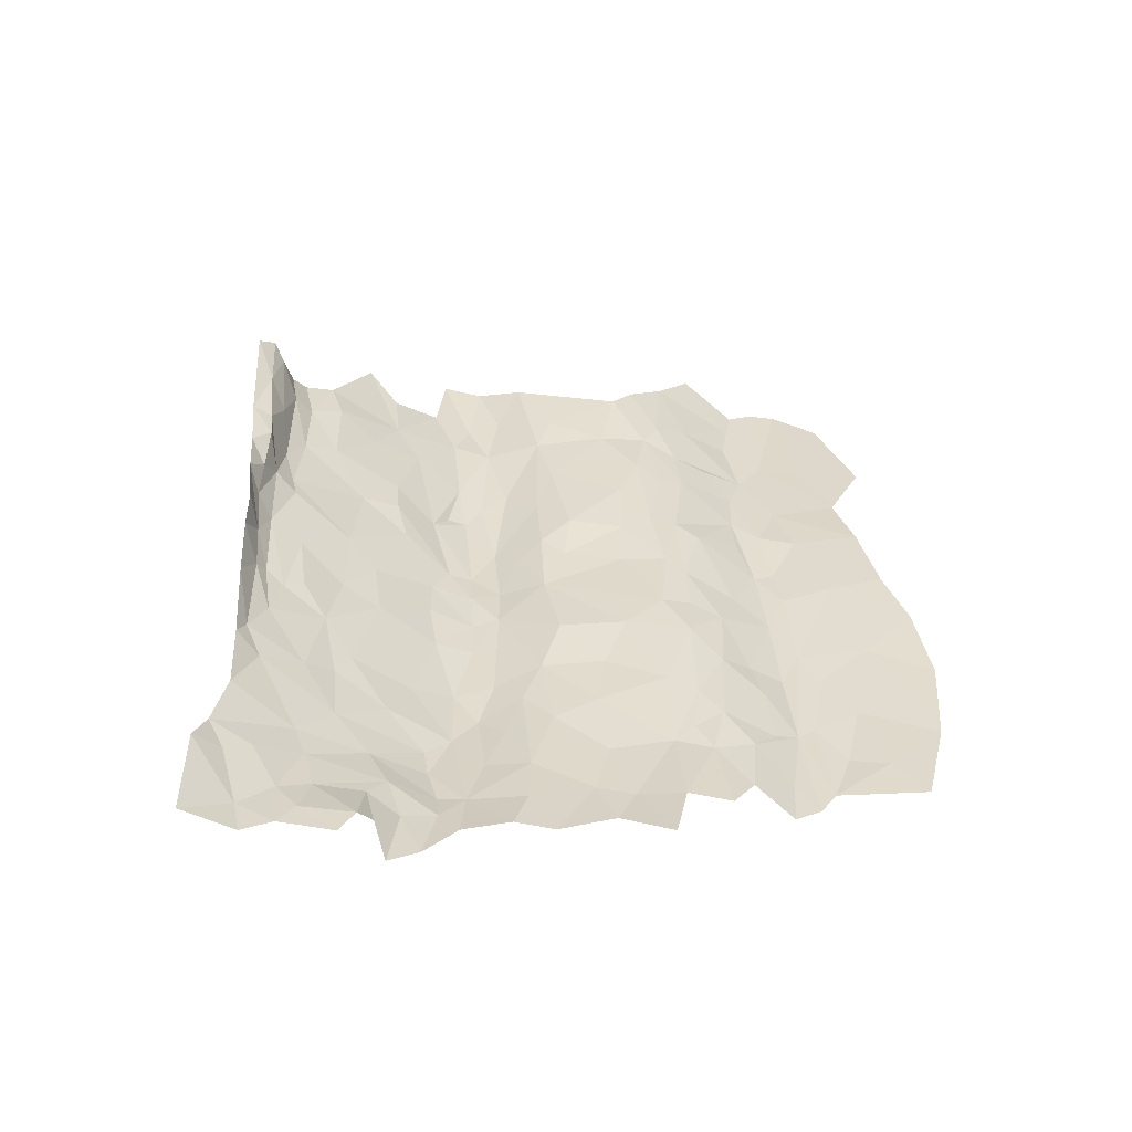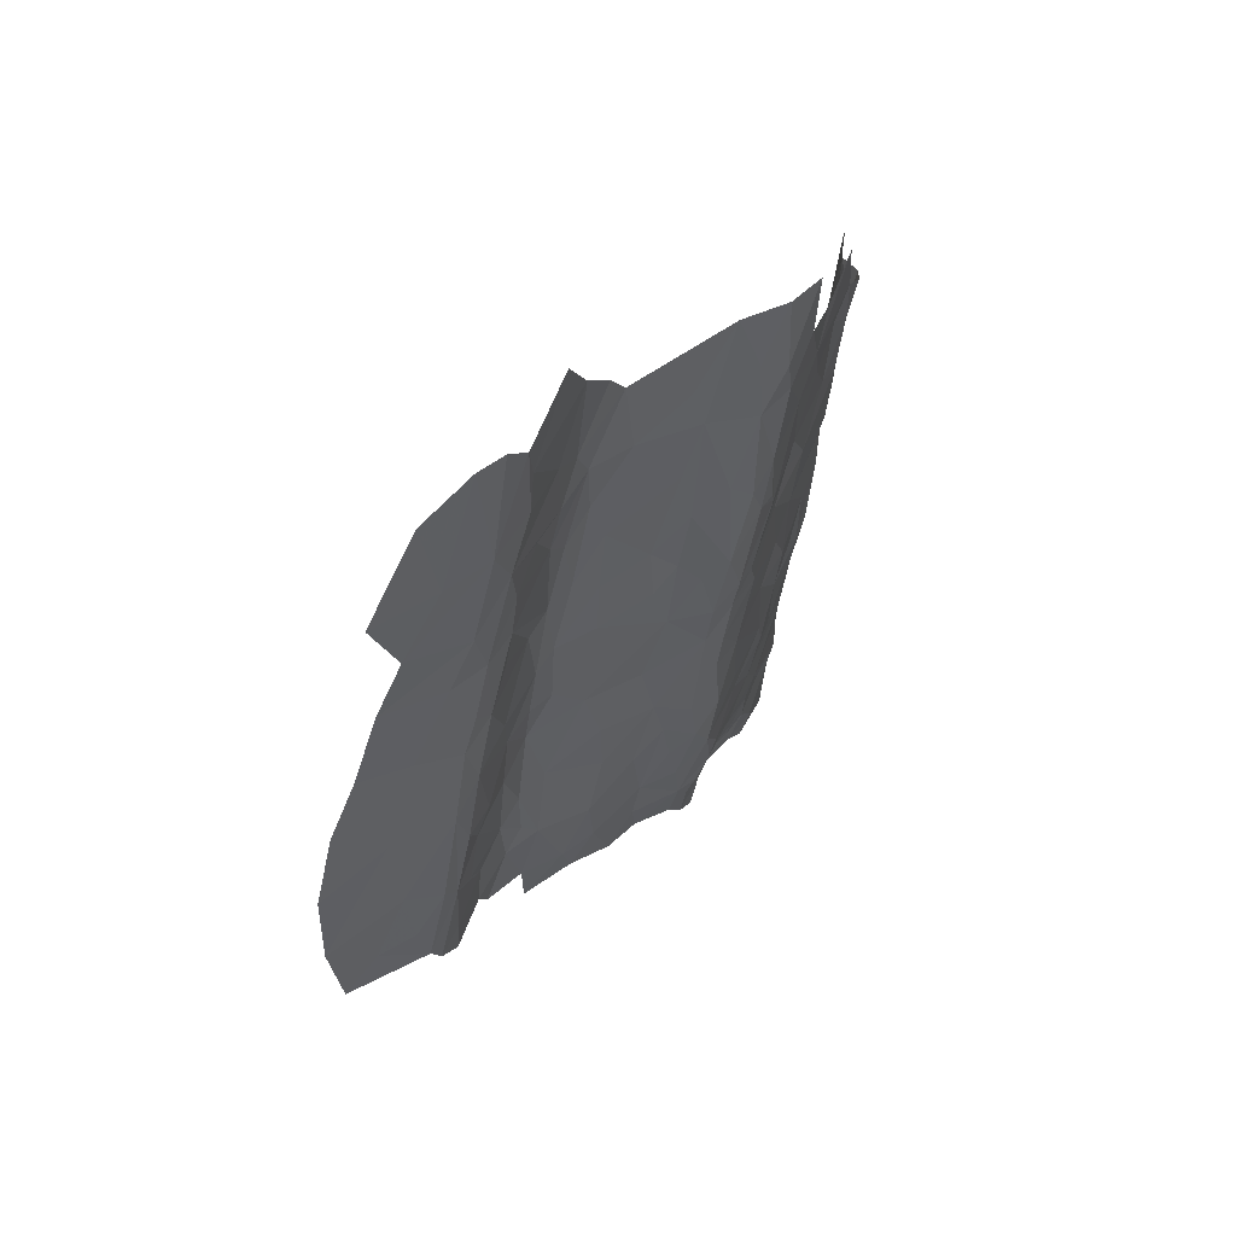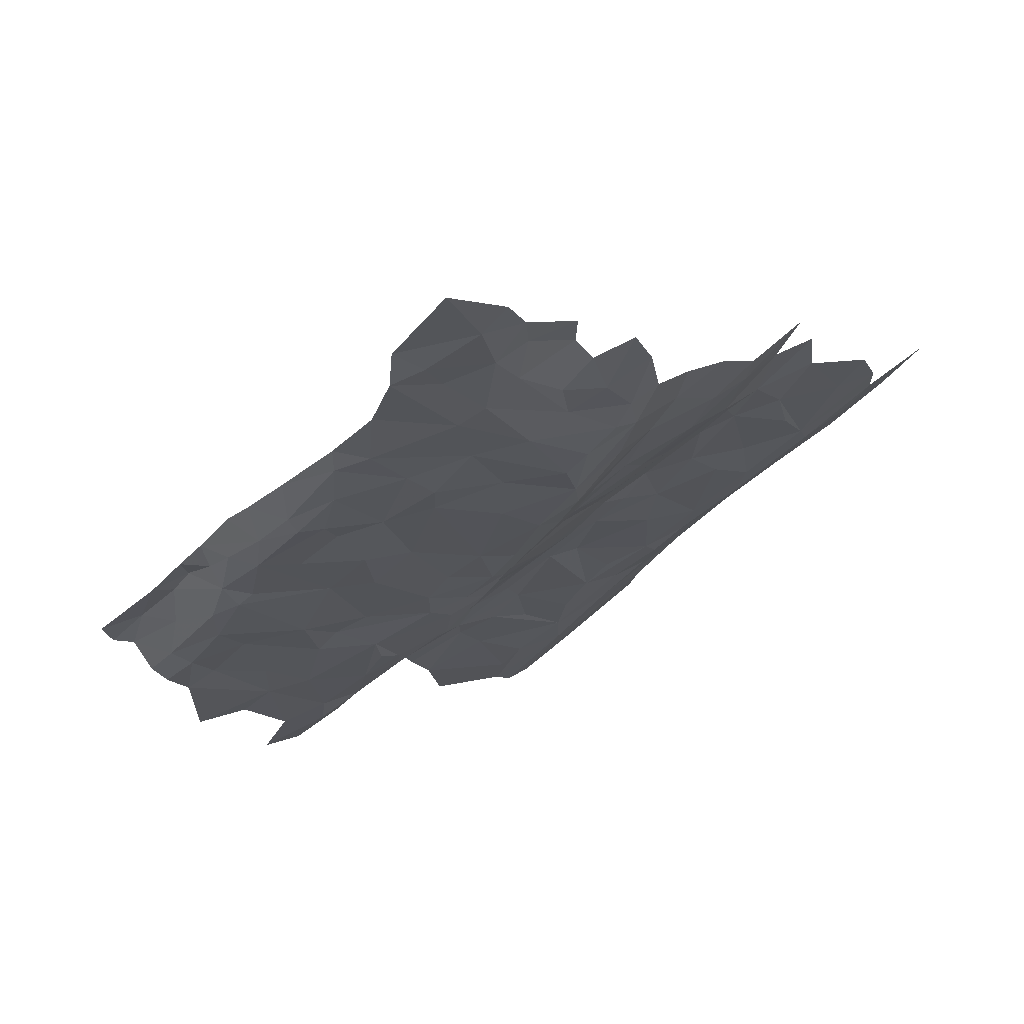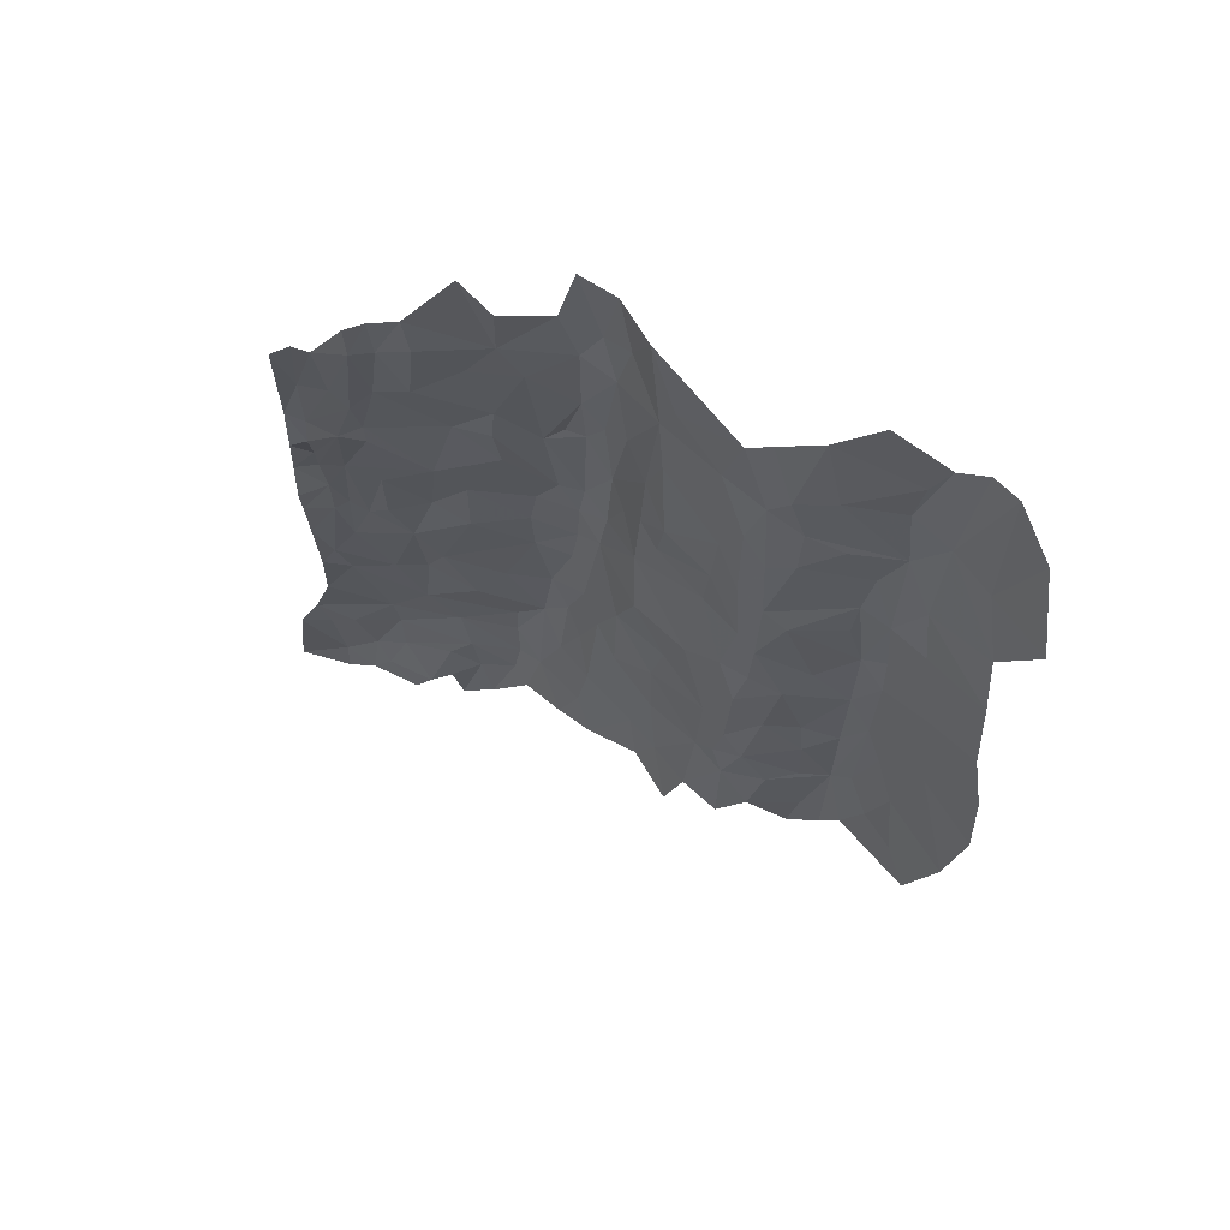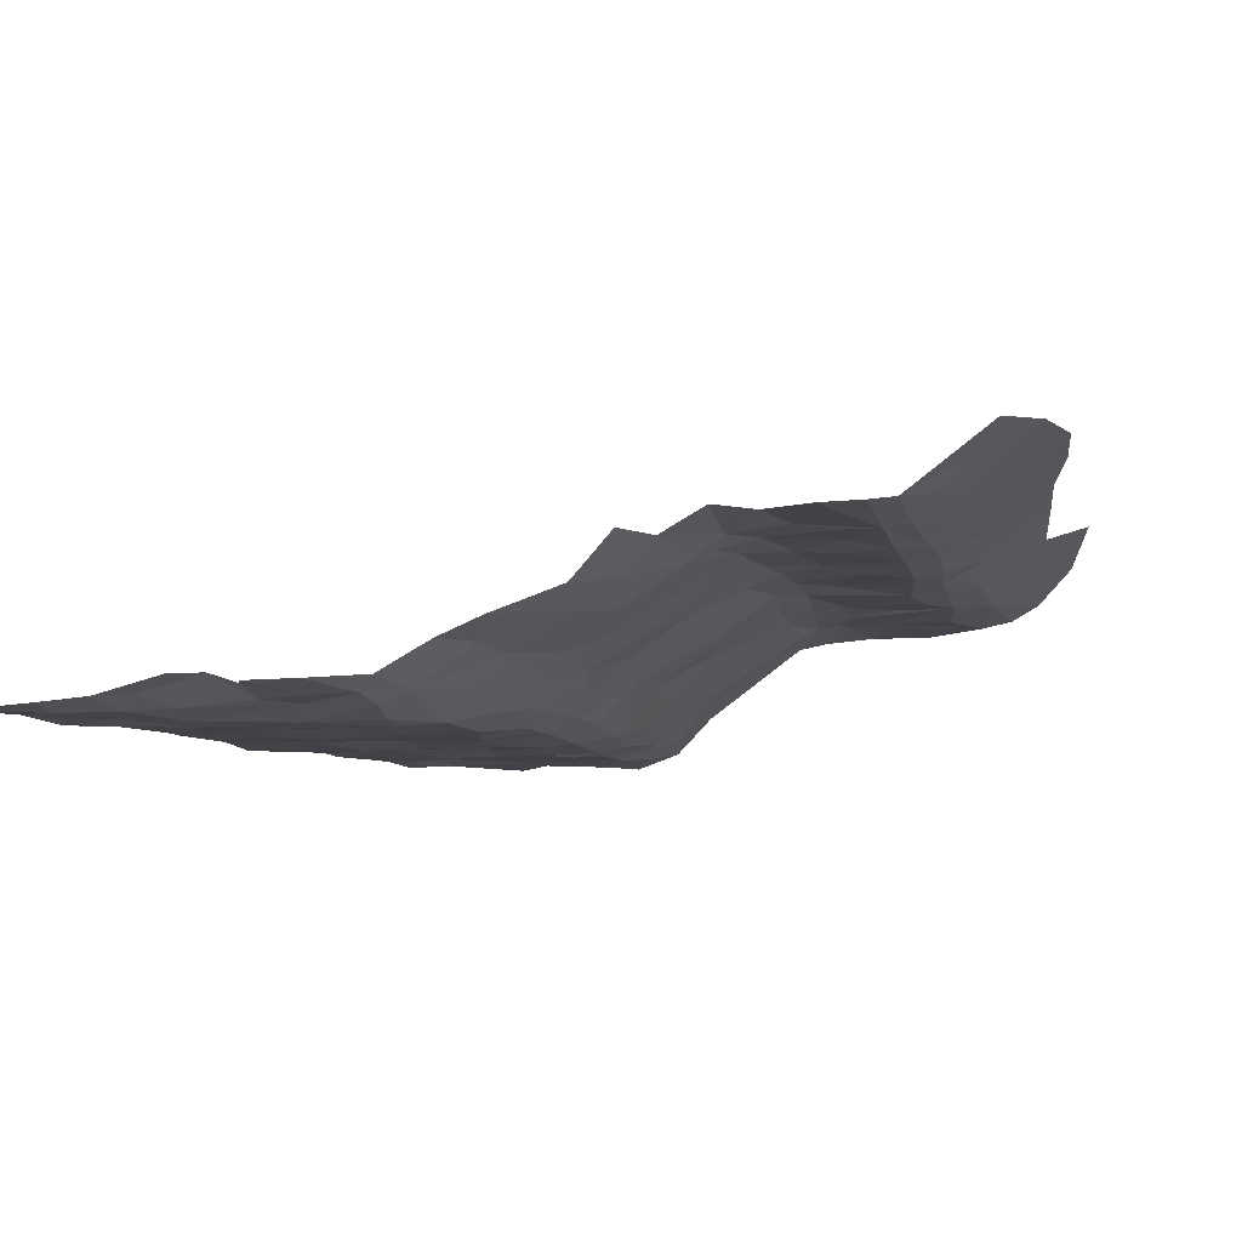
<metadata>
{"format":"obj","ext":"obj","renderer":"f3d","projection":"perspective","resolution":1024,"background":"white","views":[{"elev":-47.3,"azim":-36.4,"up":"+Y"},{"elev":46.7,"azim":109.6,"up":"+Y"},{"elev":-19.3,"azim":-32.1,"up":"+Z"},{"elev":73.2,"azim":9.7,"up":"+Y"},{"elev":2.3,"azim":10.6,"up":"+Z"}]}
</metadata>
<code>
v 267.7 -273.3 164.8
v 270.8 -270.6 163.9
v 267.5 -269.2 163.5
v 268.8 -277.5 165.3
v 260.7 -274.9 164.1
v 263.8 -277.1 165.7
v 265.5 -274.1 165.6
v 258.8 -277.6 164.2
v 319.3 -191 170.8
v 316.2 -200.4 170.6
v 321.1 -201.2 174.7
v 316.2 -187.2 167.3
v 281.8 -264.9 167.4
v 283.4 -269.5 169.4
v 287.6 -262.3 169.4
v 279.9 -269.3 167.8
v 277.3 -265.4 164.1
v 276 -270.5 165.4
v 293.5 -225.8 166.7
v 295.8 -233.3 170.1
v 297 -225.8 169.4
v 286.7 -230.3 162.5
v 298.6 -233 171.2
v 297.6 -238 172.1
v 292.4 -237.1 168.4
v 294.9 -245.7 171.4
v 297.3 -247.4 173.1
v 300.6 -241.4 173.1
v 299.2 -250.1 174.3
v 301.9 -233.8 172
v 298.8 -227.6 170.4
v 254.3 -209.1 156.8
v 256.2 -214.3 157.2
v 256.3 -207.5 156.4
v 254.4 -220.6 157.6
v 256.3 -221 157.9
v 256.2 -224.3 158.6
v 254.3 -226.5 158.5
v 254.3 -236.1 160
v 256.6 -237.7 157.9
v 254.3 -230.8 159
v 254.3 -240.1 159.8
v 256.8 -242.9 158.3
v 254.4 -246.3 160
v 256 -252.5 159.6
v 254.7 -254.6 160.4
v 262 -266.5 161.7
v 261.3 -263.5 161.1
v 256.9 -268.5 162
v 252.9 -267.2 161.4
v 254.6 -261.4 160.9
v 257.5 -255.9 159.9
v 265.2 -259.1 160.7
v 268.6 -262.7 161.5
v 269.8 -266.5 163
v 262.5 -270.6 162.9
v 259.2 -272.6 162.8
v 254.3 -270.2 161.9
v 251.1 -270.8 162.3
v 255.6 -276.4 162.9
v 250.4 -280 163.3
v 255.7 -279.9 163.9
v 258.8 -277.6 164.2
v 260.7 -274.9 164.1
v 265.5 -274.1 165.6
v 267.5 -269.2 163.5
v 267.7 -273.3 164.8
v 270.8 -270.6 163.9
v 274.5 -268.6 164
v 272.2 -274.9 165.3
v 268.8 -277.5 165.3
v 276 -270.5 165.4
v 277.3 -265.4 164.1
v 275 -265.8 163
v 274.6 -262.1 161.8
v 274.6 -259 161
v 254.7 -254.6 160.4
v 256 -252.5 159.6
v 305.7 -257.5 176.2
v 302 -253.5 175.4
v 300.5 -260.1 176.4
v 304.8 -262.4 176.9
v 308 -259.9 177.1
v 308 -249 175
v 309.9 -257.2 177.3
v 310 -247.3 175.3
v 311.9 -251.8 177.5
v 314.7 -252.5 180.2
v 316.8 -257 182.8
v 319.5 -247.7 182.8
v 313.7 -244.5 177.6
v 315.8 -234.6 177.6
v 320.9 -237.9 182
v 320.3 -229.2 180.3
v 314.5 -224.1 175
v 310.2 -235.6 173.6
v 311.8 -239.3 175.2
v 307.9 -240.4 173.4
v 305 -250.5 174.9
v 258.1 -242.2 157.7
v 258.3 -248.2 158.8
v 260 -243.5 158
v 264.4 -245.8 158.7
v 262.1 -253.9 159.7
v 256 -252.5 159.6
v 256.8 -242.9 158.3
v 256.6 -237.7 157.9
v 258.3 -234.3 156.9
v 261.7 -235.9 157.2
v 262 -241.9 158.1
v 256.2 -232.7 157.7
v 258.3 -227.1 156.7
v 260.9 -228.1 156.3
v 260.6 -225.9 155.8
v 259.7 -222.4 155.6
v 262 -218.9 155
v 268.9 -222.8 155.6
v 265.5 -217.1 155.1
v 272.9 -218.2 155.5
v 272.7 -222 156.2
v 273.6 -226.2 156.7
v 278.8 -229.3 157.2
v 277.3 -221.4 155.8
v 281.2 -228.9 157.5
v 281.2 -219.1 155.9
v 279.3 -219.2 155.5
v 280.7 -213.3 155.1
v 282.9 -215.9 156.2
v 275.7 -210.8 154.5
v 280.5 -205.1 154.1
v 273.3 -207.1 153.9
v 278.5 -200.3 153
v 273.3 -201.8 153.2
v 270.2 -197.9 152.3
v 265.2 -205.7 153.4
v 266 -209.6 154.3
v 262.6 -211.8 154.1
v 262.1 -207.5 153.3
v 260.4 -212 154.7
v 260.1 -208.2 154
v 257.7 -209.2 156
v 258.5 -216.9 156.2
v 256.2 -214.3 157.2
v 256.3 -207.5 156.4
v 256.3 -221 157.9
v 256.2 -224.3 158.6
v 256.3 -228.7 158
v 254.3 -226.5 158.5
v 254.3 -230.8 159
v 270.5 -211.7 154.5
v 257.5 -255.9 159.9
v 265.2 -259.1 160.7
v 265.5 -252.7 159.5
v 270.5 -255.3 160.6
v 274.6 -259 161
v 267.1 -249.8 159.3
v 296.4 -252.8 173.4
v 294.6 -254.9 172.5
v 297.5 -255.9 174.6
v 294 -263.3 174.6
v 290.5 -263.2 171.6
v 289.6 -256.2 169.1
v 289.3 -249 167.8
v 294.9 -245.7 171.4
v 297.3 -247.4 173.1
v 299.2 -250.1 174.3
v 302 -253.5 175.4
v 300.5 -260.1 176.4
v 297.6 -263.9 176.8
v 305 -250.5 174.9
v 290.4 -243 167.5
v 292.4 -237.1 168.4
v 287.1 -237.8 164.7
v 286.7 -230.3 162.5
v 283 -235.6 160
v 283.6 -231 159.2
v 285.2 -225.5 159.8
v 287 -222.6 161.5
v 288.8 -224.9 163.2
v 293.5 -225.8 166.7
v 280.8 -232.4 158.2
v 281.2 -228.9 157.5
v 278.8 -229.3 157.2
v 276.6 -232.7 157.4
v 273.6 -226.2 156.7
v 270 -234.3 157.3
v 267 -231.5 157
v 268.9 -222.8 155.6
v 260.6 -225.9 155.8
v 260.9 -228.1 156.3
v 258.3 -234.3 156.9
v 261.7 -235.9 157.2
v 266.5 -238.9 157.5
v 262 -241.9 158.1
v 264.4 -245.8 158.7
v 270.2 -240.6 158.5
v 267.1 -249.8 159.3
v 276.5 -241.9 158.9
v 273.5 -250.5 159.8
v 270.5 -255.3 160.6
v 277.5 -256 161.1
v 274.6 -259 161
v 274.6 -262.1 161.8
v 277.3 -265.4 164.1
v 279.5 -259.8 163.6
v 282.7 -259.7 166.3
v 281.8 -264.9 167.4
v 287.6 -262.3 169.4
v 285.4 -252.2 166.1
v 288.5 -266.9 171.5
v 283.4 -269.5 169.4
v 292.2 -269.1 175.2
v 285.3 -244 164.1
v 281.7 -247 161.5
v 280.3 -241.7 159.6
v 280.7 -237.2 158.9
v 276.1 -237 158.1
v 278.2 -249.1 159.9
v 280 -252.6 161.5
v 281.5 -254.7 163.7
v 283.4 -249.2 163.8
v 307.6 -208.6 168.1
v 301 -209.5 167.9
v 306.8 -213.8 169
v 298.9 -219 169.1
v 298.4 -211.5 167.6
v 297.8 -202.7 165.7
v 301.1 -204.4 166.8
v 304.7 -205 167.5
v 309.7 -203.9 167.6
v 309.7 -215 170
v 308 -223.1 170.7
v 306.5 -218.2 169.8
v 301.2 -220.5 170
v 298.8 -227.6 170.4
v 297 -225.8 169.4
v 296.4 -218.1 167.8
v 296.2 -208.5 166.2
v 293.7 -202.9 163.3
v 295.3 -195.5 163.5
v 299.6 -199.9 165.9
v 303.4 -197.8 166
v 308.9 -197.2 166.2
v 312.7 -199.4 167.8
v 312.2 -209.6 170
v 313 -215.4 172
v 310.2 -221.5 171.2
v 310.4 -226.2 172.3
v 308 -231.5 172.1
v 304.2 -228.8 171.2
v 301.9 -233.8 172
v 304.3 -240.4 173
v 300.6 -241.4 173.1
v 304.7 -244.3 174.1
v 299.2 -250.1 174.3
v 305 -250.5 174.9
v 308 -249 175
v 307.9 -240.4 173.4
v 310.2 -235.6 173.6
v 314.5 -224.1 175
v 318.4 -214.3 176
v 319 -222.6 178.2
v 320.3 -229.2 180.3
v 317.8 -207.8 173.7
v 316.2 -200.4 170.6
v 321.1 -201.2 174.7
v 316.2 -187.2 167.3
v 313.8 -187 165.9
v 311.2 -188.9 165.3
v 309.6 -192.5 165.6
v 305.7 -185.1 164.2
v 301.5 -189.8 164.3
v 297.5 -193 164
v 289.3 -200.1 159.8
v 286.8 -193.6 157
v 288 -204.3 159.2
v 285.1 -199.3 155.5
v 283.7 -193.2 153.7
v 282.5 -201.1 153.9
v 280 -193.2 152.2
v 278.5 -200.3 153
v 280.5 -205.1 154.1
v 283.9 -205.8 155.6
v 280.7 -213.3 155.1
v 282.9 -215.9 156.2
v 285.1 -213.8 157.6
v 283.8 -223.8 157.7
v 281.2 -219.1 155.9
v 281.2 -228.9 157.5
v 283.6 -231 159.2
v 285.2 -225.5 159.8
v 287.2 -216 160.4
v 287 -222.6 161.5
v 289.3 -219.5 163.3
v 288.8 -224.9 163.2
v 293.9 -220.2 166.3
v 293.5 -225.8 166.7
v 294.2 -213.4 165.6
v 288.6 -210.2 160.9
v 295.8 -233.3 170.1
f 3 1 2
f 1 4 2
f 7 5 6
f 5 8 6
f 11 9 10
f 9 12 10
f 15 13 14
f 14 13 16
f 13 17 16
f 17 18 16
f 21 19 20
f 19 22 20
f 24 23 20
f 20 23 31
f 31 23 30
f 23 24 30
f 30 24 28
f 29 28 27
f 28 24 27
f 27 24 26
f 26 24 25
f 24 20 25
f 20 22 25
f 34 32 33
f 32 35 33
f 33 35 36
f 36 35 37
f 35 38 37
f 41 39 40
f 39 42 40
f 40 42 43
f 42 44 43
f 43 44 45
f 45 44 46
f 49 47 48
f 48 47 54
f 69 74 55
f 74 54 55
f 54 47 55
f 55 47 56
f 56 47 57
f 47 49 57
f 60 57 58
f 57 49 58
f 58 49 50
f 49 48 50
f 50 48 51
f 78 77 52
f 77 51 52
f 51 48 52
f 52 48 53
f 48 54 53
f 53 54 76
f 76 54 75
f 54 74 75
f 75 74 73
f 74 69 73
f 73 69 72
f 72 69 70
f 71 70 68
f 70 69 68
f 69 55 68
f 68 55 66
f 55 56 66
f 67 66 65
f 66 56 65
f 65 56 64
f 56 57 64
f 64 57 63
f 57 60 63
f 63 60 62
f 62 60 61
f 61 60 59
f 60 58 59
f 58 50 59
f 81 79 80
f 99 80 84
f 80 79 84
f 92 97 91
f 88 91 87
f 87 91 86
f 91 97 86
f 98 84 96
f 84 86 96
f 86 97 96
f 97 92 96
f 96 92 95
f 95 92 94
f 94 92 93
f 93 92 90
f 92 91 90
f 91 88 90
f 90 88 89
f 89 88 85
f 88 87 85
f 87 86 85
f 86 84 85
f 85 84 83
f 84 79 83
f 83 79 82
f 79 81 82
f 102 100 101
f 153 104 152
f 152 104 151
f 151 104 105
f 104 101 105
f 105 101 106
f 101 100 106
f 106 100 107
f 136 150 131
f 131 150 129
f 120 123 119
f 123 129 119
f 129 150 119
f 119 150 118
f 150 136 118
f 136 137 118
f 118 137 116
f 137 139 116
f 116 139 115
f 139 142 115
f 112 147 111
f 107 111 149
f 111 147 149
f 149 147 148
f 148 147 146
f 147 112 146
f 146 112 145
f 112 115 145
f 115 142 145
f 145 142 143
f 144 143 141
f 143 142 141
f 142 139 141
f 141 139 140
f 140 139 138
f 139 137 138
f 138 137 135
f 137 136 135
f 136 131 135
f 135 131 134
f 134 131 133
f 133 131 132
f 132 131 130
f 131 129 130
f 130 129 127
f 129 123 127
f 123 126 127
f 128 127 125
f 127 126 125
f 126 123 125
f 125 123 124
f 124 123 122
f 123 120 122
f 122 120 121
f 121 120 117
f 120 119 117
f 119 118 117
f 118 116 117
f 117 116 114
f 116 115 114
f 115 112 114
f 114 112 113
f 113 112 108
f 112 111 108
f 111 107 108
f 107 100 108
f 100 102 108
f 108 102 109
f 109 102 110
f 110 102 103
f 102 101 103
f 101 104 103
f 104 153 103
f 103 153 156
f 156 153 154
f 153 152 154
f 154 152 155
f 159 157 158
f 220 221 219
f 215 218 214
f 218 219 214
f 219 221 214
f 214 221 213
f 213 221 209
f 209 221 206
f 221 220 206
f 206 220 205
f 220 219 205
f 205 219 201
f 219 218 201
f 201 218 199
f 199 218 198
f 218 215 198
f 215 216 198
f 216 217 198
f 198 217 196
f 187 193 186
f 193 196 186
f 196 217 186
f 186 217 184
f 217 216 184
f 184 216 181
f 181 216 175
f 216 215 175
f 215 214 175
f 214 213 175
f 175 213 173
f 173 213 171
f 171 213 163
f 213 209 163
f 209 162 163
f 163 162 158
f 158 162 161
f 161 162 208
f 162 209 208
f 209 206 208
f 208 206 207
f 207 206 204
f 206 205 204
f 205 201 204
f 204 201 203
f 203 201 202
f 202 201 200
f 201 199 200
f 200 199 197
f 199 198 197
f 198 196 197
f 197 196 195
f 196 193 195
f 195 193 194
f 194 193 192
f 193 187 192
f 192 187 191
f 191 187 190
f 190 187 189
f 189 187 188
f 188 187 185
f 187 186 185
f 186 184 185
f 185 184 183
f 184 181 183
f 183 181 182
f 182 181 176
f 181 175 176
f 180 179 174
f 179 178 174
f 178 177 174
f 177 176 174
f 176 175 174
f 175 173 174
f 174 173 172
f 173 171 172
f 172 171 164
f 171 163 164
f 163 158 164
f 164 158 165
f 158 157 165
f 165 157 166
f 157 159 166
f 170 166 167
f 166 159 167
f 167 159 168
f 168 159 169
f 169 159 160
f 159 158 160
f 158 161 160
f 160 161 212
f 212 161 210
f 161 208 210
f 208 211 210
f 224 222 223
f 222 229 223
f 223 229 228
f 228 229 230
f 229 222 230
f 230 222 231
f 222 224 231
f 231 224 232
f 224 233 232
f 250 232 234
f 232 233 234
f 233 224 234
f 234 224 225
f 224 223 225
f 223 226 225
f 225 226 237
f 226 238 237
f 238 298 237
f 237 298 296
f 296 298 294
f 298 299 294
f 294 299 292
f 287 292 286
f 279 283 277
f 277 283 276
f 283 286 276
f 286 292 276
f 292 299 276
f 274 276 239
f 276 299 239
f 299 298 239
f 298 238 239
f 239 238 227
f 238 226 227
f 226 223 227
f 223 228 227
f 227 228 241
f 241 228 242
f 228 230 242
f 270 242 243
f 242 230 243
f 243 230 244
f 244 230 245
f 230 231 245
f 245 231 246
f 246 231 247
f 231 232 247
f 247 232 248
f 248 232 249
f 232 250 249
f 254 252 253
f 253 252 251
f 252 249 251
f 249 250 251
f 251 250 235
f 250 234 235
f 234 225 235
f 300 235 236
f 235 225 236
f 225 237 236
f 237 296 236
f 236 296 297
f 297 296 295
f 296 294 295
f 295 294 293
f 294 292 293
f 293 292 291
f 292 287 291
f 291 287 290
f 290 287 289
f 289 287 288
f 288 287 285
f 287 286 285
f 286 283 285
f 285 283 284
f 284 283 282
f 283 279 282
f 282 279 281
f 281 279 280
f 280 279 278
f 279 277 278
f 278 277 275
f 277 276 275
f 276 274 275
f 275 274 240
f 274 239 240
f 239 227 240
f 227 241 240
f 240 241 273
f 273 241 272
f 241 242 272
f 242 270 272
f 272 270 271
f 271 270 269
f 270 243 269
f 243 244 269
f 269 244 268
f 268 244 267
f 267 244 265
f 266 265 264
f 265 244 264
f 244 245 264
f 264 245 261
f 245 246 261
f 263 262 260
f 262 261 260
f 261 246 260
f 246 247 260
f 247 248 260
f 260 248 259
f 248 249 259
f 259 249 258
f 249 252 258
f 252 254 258
f 258 254 257
f 257 254 256
f 256 254 255
f 254 253 255

</code>
